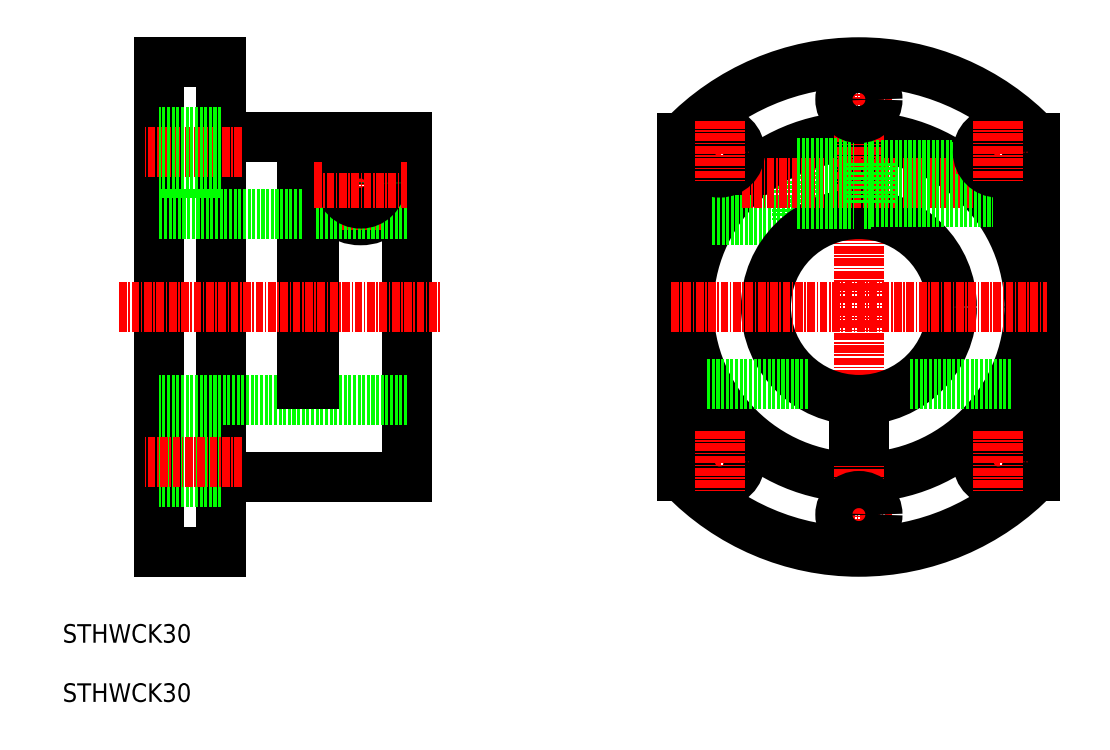
<metadata>
{"format":"dxf","ext":"dxf","renderer":"ezdxf+matplotlib","layout":"modelspace","background":"white","min_lineweight":24,"dpi":150}
</metadata>
<code>
0
SECTION
2
ENTITIES
0
ARC
8
0
10
81.79
20
132
30
0
40
6
50
110.6
51
69.43
0
LINE
8
CENTER
10
81.79
20
139.5
30
0
11
81.79
21
124.5
31
0
0
LINE
8
0
10
72.29
20
139.5
30
0
11
72.29
21
99.52
31
0
0
LINE
8
0
10
74.29
20
139.5
30
0
11
74.29
21
99.52
31
0
0
LINE
8
0
10
59.29
20
151.5
30
0
11
59.29
21
72.52
31
0
0
LINE
8
0
10
89.29
20
139.5
30
0
11
89.29
21
84.52
31
0
0
LINE
8
0
10
49.29
20
151.5
30
0
11
49.29
21
72.52
31
0
0
TEXT
8
0
10
33.69
20
57.84
30
0
40
3
1
STHWCK30
0
LINE
8
CENTER
10
42.83
20
112
30
0
11
94.58
21
112
31
0
0
LINE
8
0
10
89.29
20
127
30
0
11
74.29
21
127
31
0
0
LINE
8
0
10
89.29
20
97.02
30
0
11
49.29
21
97.02
31
0
0
LINE
8
0
10
59.29
20
84.52
30
0
11
89.29
21
84.52
31
0
0
LINE
8
0
10
59.29
20
83.72
30
0
11
49.29
21
83.72
31
0
0
LINE
8
0
10
59.29
20
90.32
30
0
11
49.29
21
90.32
31
0
0
LINE
8
CENTER
10
62.68
20
87.02
30
0
11
46.75
21
87.02
31
0
0
LINE
8
0
10
49.29
20
72.52
30
0
11
59.29
21
72.52
31
0
0
LINE
8
0
10
72.29
20
99.52
30
0
11
74.29
21
99.52
31
0
0
LINE
8
0
10
59.29
20
139.5
30
0
11
72.29
21
139.5
31
0
0
LINE
8
CENTER
10
62.68
20
137
30
0
11
46.75
21
137
31
0
0
LINE
8
0
10
59.29
20
140.3
30
0
11
49.29
21
140.3
31
0
0
LINE
8
0
10
59.29
20
133.7
30
0
11
49.29
21
133.7
31
0
0
LINE
8
0
10
49.29
20
151.5
30
0
11
59.29
21
151.5
31
0
0
CIRCLE
8
0
10
81.79
20
132
30
0
40
2.55
0
CIRCLE
8
0
10
81.79
20
132
30
0
40
3
0
CIRCLE
8
0
10
81.79
20
132
30
0
40
3.3
0
LINE
8
CENTER
10
74.29
20
132
30
0
11
89.29
21
132
31
0
0
LINE
8
0
10
74.29
20
139.5
30
0
11
89.29
21
139.5
31
0
0
LINE
8
0
10
161.5
20
139.5
30
0
11
161.5
21
127
31
0
0
LINE
8
0
10
163
20
139.5
30
0
11
163
21
127
31
0
0
LINE
8
0
10
190.7
20
139.4
30
0
11
190.7
21
84.68
31
0
0
LINE
8
0
10
133.7
20
139.4
30
0
11
133.7
21
84.68
31
0
0
LINE
8
0
10
152.2
20
137.6
30
0
11
152.2
21
126
31
0
0
CIRCLE
8
0
10
162.2
20
112
30
0
40
27.5
0
LINE
8
CENTER
10
162.2
20
153.9
30
0
11
162.2
21
70.18
31
0
0
LINE
8
0
10
138.5
20
126
30
0
11
152.2
21
126
31
0
0
CIRCLE
8
0
10
162.2
20
112
30
0
40
15
0
LINE
8
0
10
137.7
20
99.52
30
0
11
153.9
21
99.52
31
0
0
ARC
8
0
10
162.2
20
112
30
0
40
39.5
50
223.8
51
316.2
0
LINE
8
CENTER
10
131.9
20
112
30
0
11
192.5
21
112
31
0
0
LINE
8
CENTER
10
134.8
20
87.02
30
0
11
144.7
21
87.02
31
0
0
CIRCLE
8
0
10
139.7
20
87.02
30
0
40
3.3
0
LINE
8
CENTER
10
139.7
20
92.04
30
0
11
139.7
21
82.01
31
0
0
LINE
8
0
10
170.5
20
99.52
30
0
11
186.7
21
99.52
31
0
0
LINE
8
0
10
161.5
20
97.06
30
0
11
161.5
21
90.8
31
0
0
LINE
8
0
10
163
20
97.06
30
0
11
163
21
90.8
31
0
0
LINE
8
0
10
161.5
20
90.8
30
0
11
163
21
90.8
31
0
0
LINE
8
CENTER
10
179.8
20
87.02
30
0
11
189.7
21
87.02
31
0
0
CIRCLE
8
0
10
184.7
20
87.02
30
0
40
3.3
0
LINE
8
CENTER
10
184.7
20
92.04
30
0
11
184.7
21
82.01
31
0
0
ARC
8
0
10
162.2
20
112
30
0
40
39.5
50
43.82
51
136.2
0
LINE
8
CENTER
10
143.3
20
132
30
0
11
181.1
21
132
31
0
0
LINE
8
CENTER
10
134.8
20
137
30
0
11
144.7
21
137
31
0
0
CIRCLE
8
0
10
139.7
20
137
30
0
40
3.3
0
LINE
8
CENTER
10
139.7
20
142
30
0
11
139.7
21
132
31
0
0
LINE
8
0
10
164.2
20
129.5
30
0
11
183.5
21
129.5
31
0
0
LINE
8
0
10
164.2
20
129
30
0
11
183.8
21
129
31
0
0
LINE
8
0
10
164.2
20
134.6
30
0
11
178
21
134.6
31
0
0
LINE
8
0
10
164.2
20
135
30
0
11
177.3
21
135
31
0
0
LINE
8
0
10
152.2
20
128.7
30
0
11
161.5
21
128.7
31
0
0
LINE
8
0
10
152.2
20
135.3
30
0
11
161.5
21
135.3
31
0
0
LINE
8
0
10
163
20
128.7
30
0
11
164.2
21
128.7
31
0
0
LINE
8
0
10
163
20
135.3
30
0
11
164.2
21
135.3
31
0
0
LINE
8
0
10
164.2
20
135.3
30
0
11
164.2
21
128.7
31
0
0
LINE
8
CENTER
10
179.8
20
137
30
0
11
189.7
21
137
31
0
0
CIRCLE
8
0
10
184.7
20
137
30
0
40
3.3
0
LINE
8
CENTER
10
184.7
20
142
30
0
11
184.7
21
132
31
0
0
LINE
8
CENTER
10
167.6
20
145.5
30
0
11
156.8
21
145.5
31
0
0
CIRCLE
8
0
10
162.2
20
145.5
30
0
40
3
0
LINE
8
CENTER
10
167.6
20
78.52
30
0
11
156.8
21
78.52
31
0
0
CIRCLE
8
0
10
162.2
20
78.52
30
0
40
3
0
LINE
8
0
10
72.29
20
127
30
0
11
49.29
21
127
31
0
0
TEXT
8
0
10
33.69
20
48.29
30
0
40
3
1
STHWCK30
0
LINE
8
0
10
83.9
20
137.6
30
0
11
79.68
21
137.6
31
0
0
ENDSEC
0
EOF

</code>
